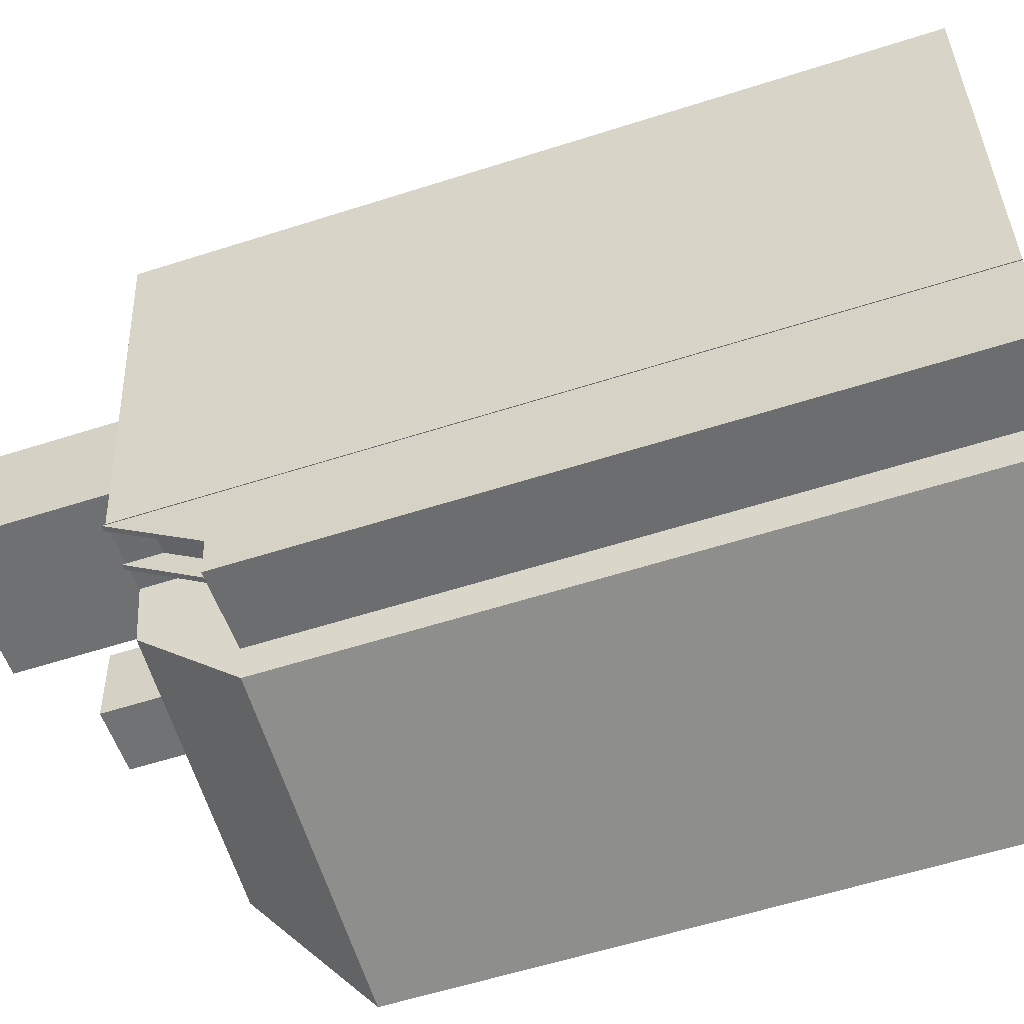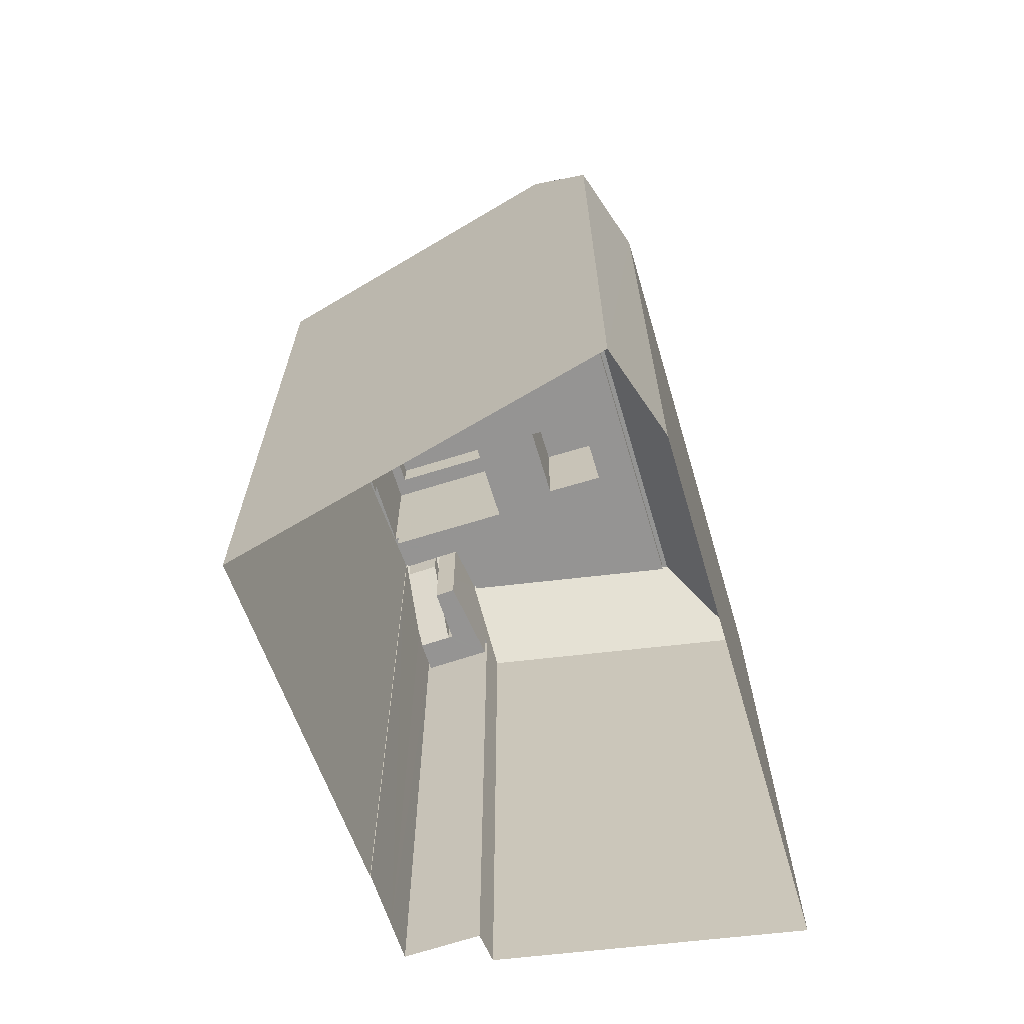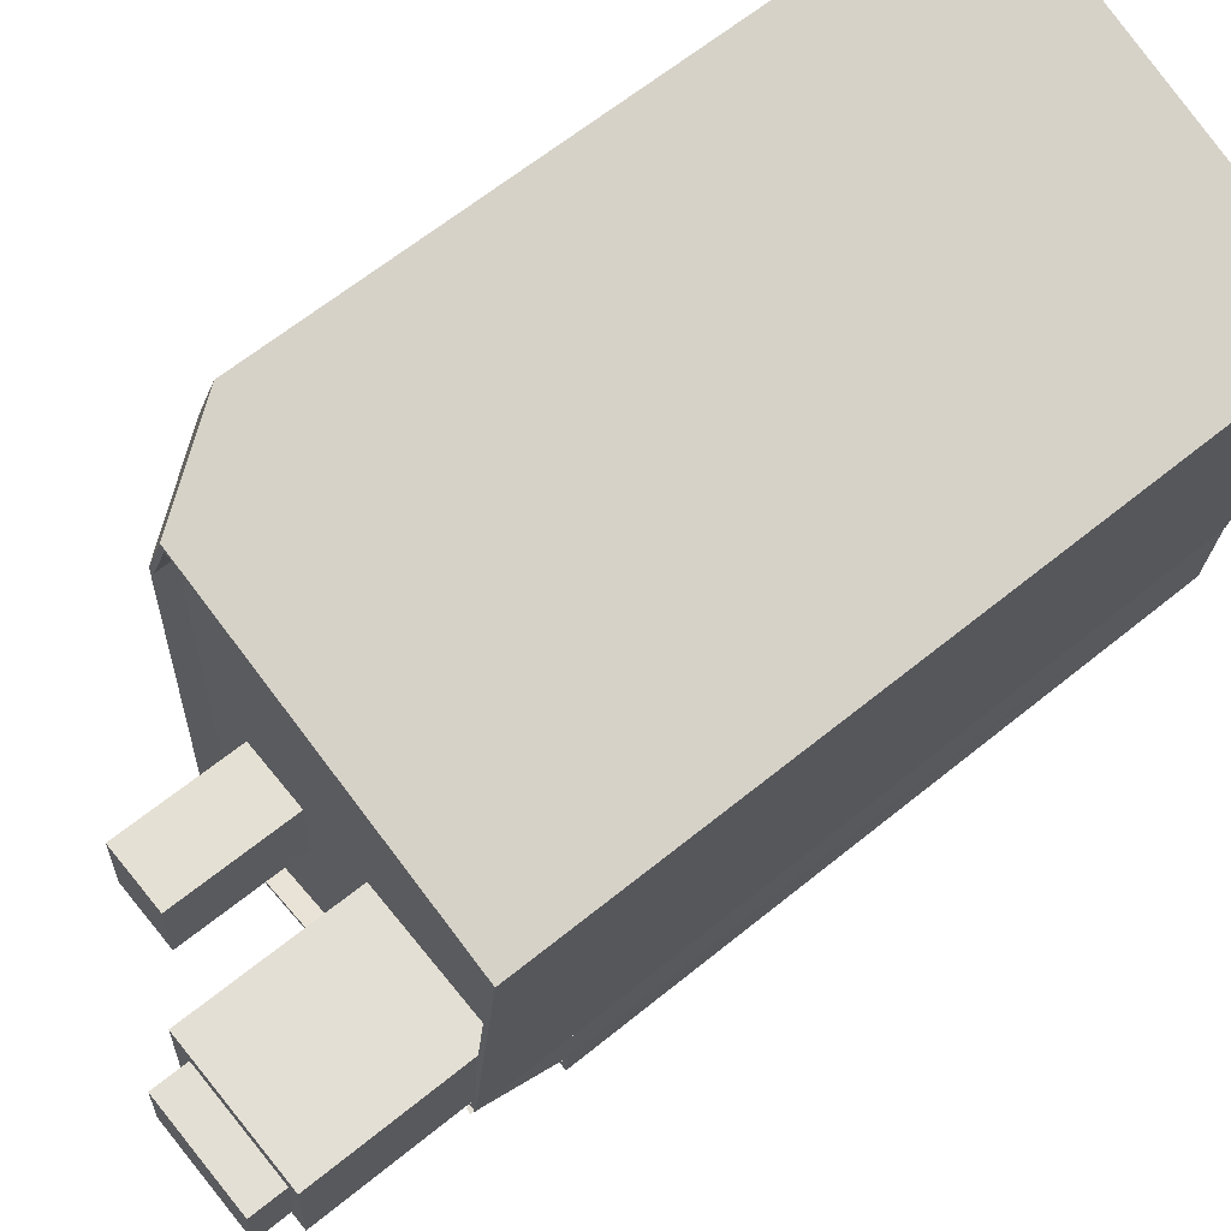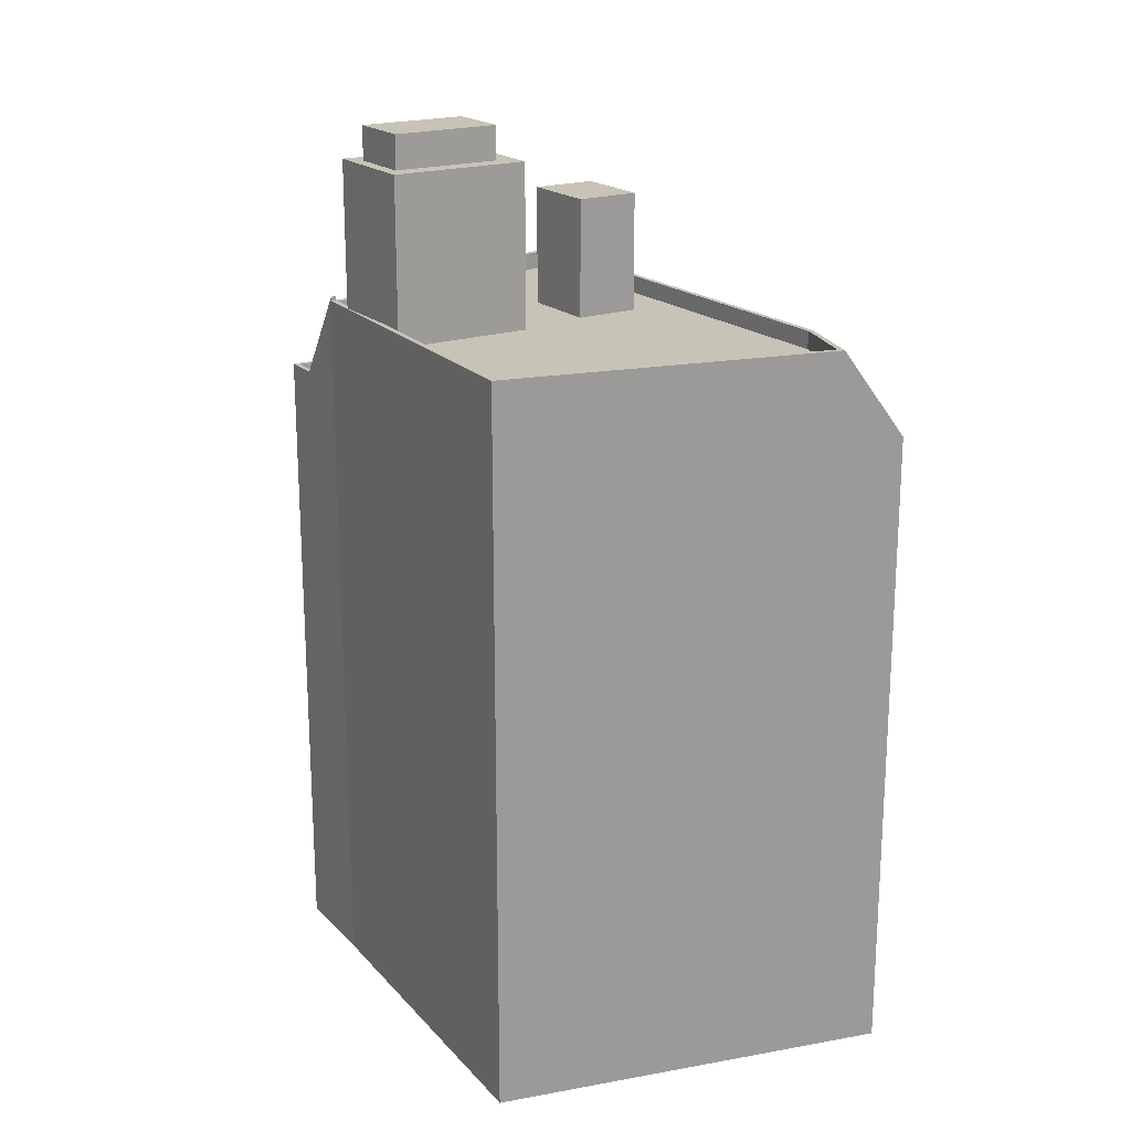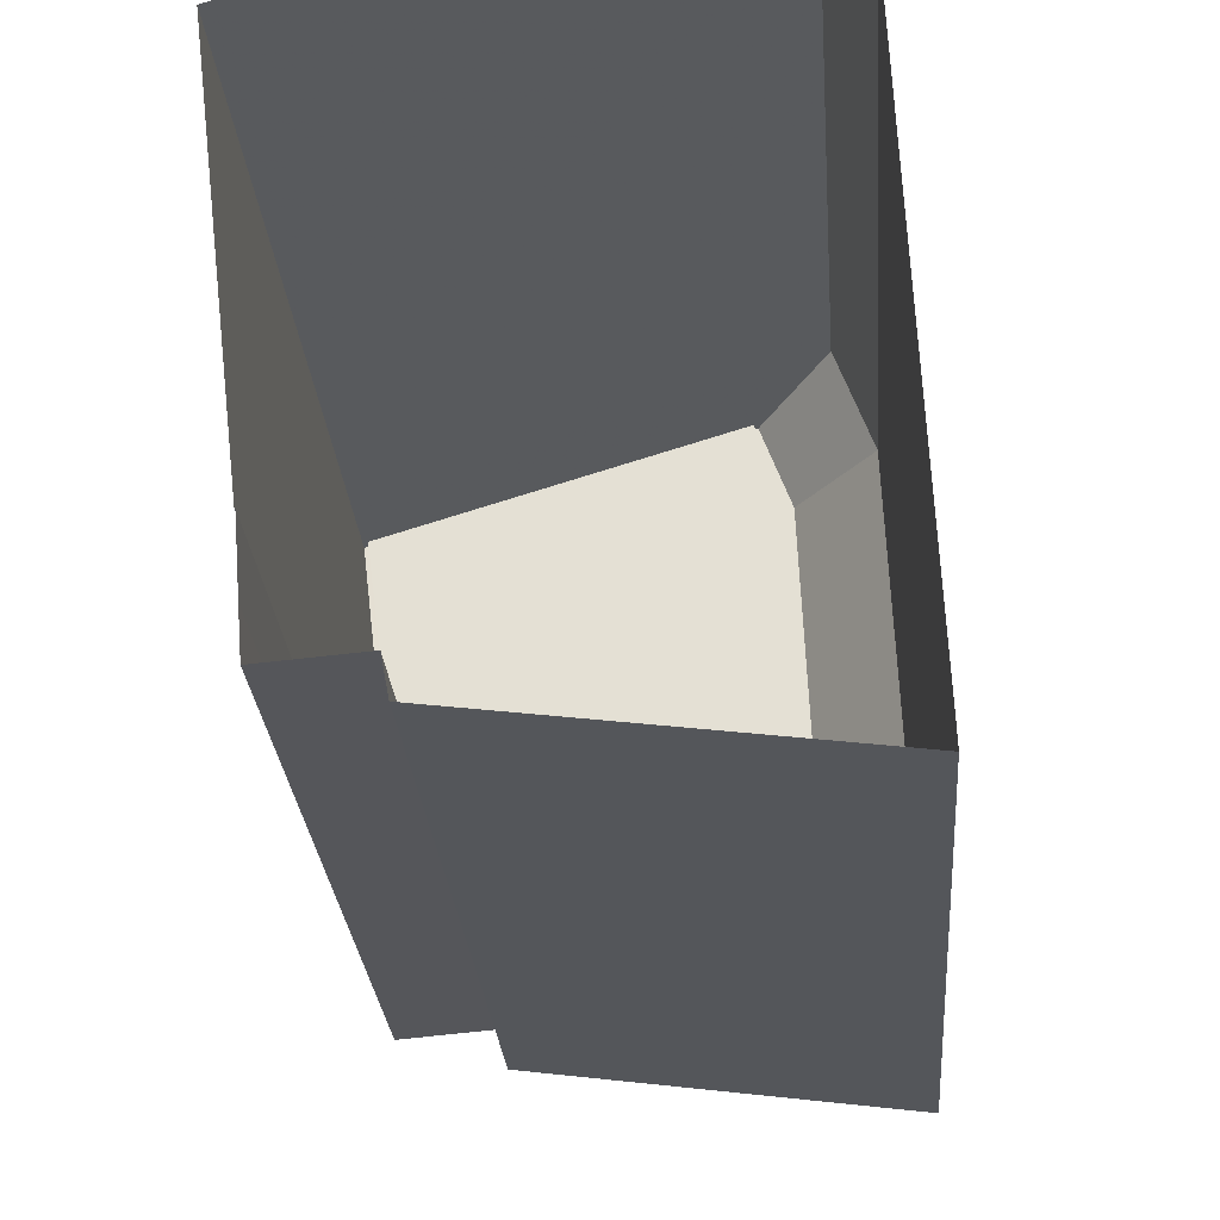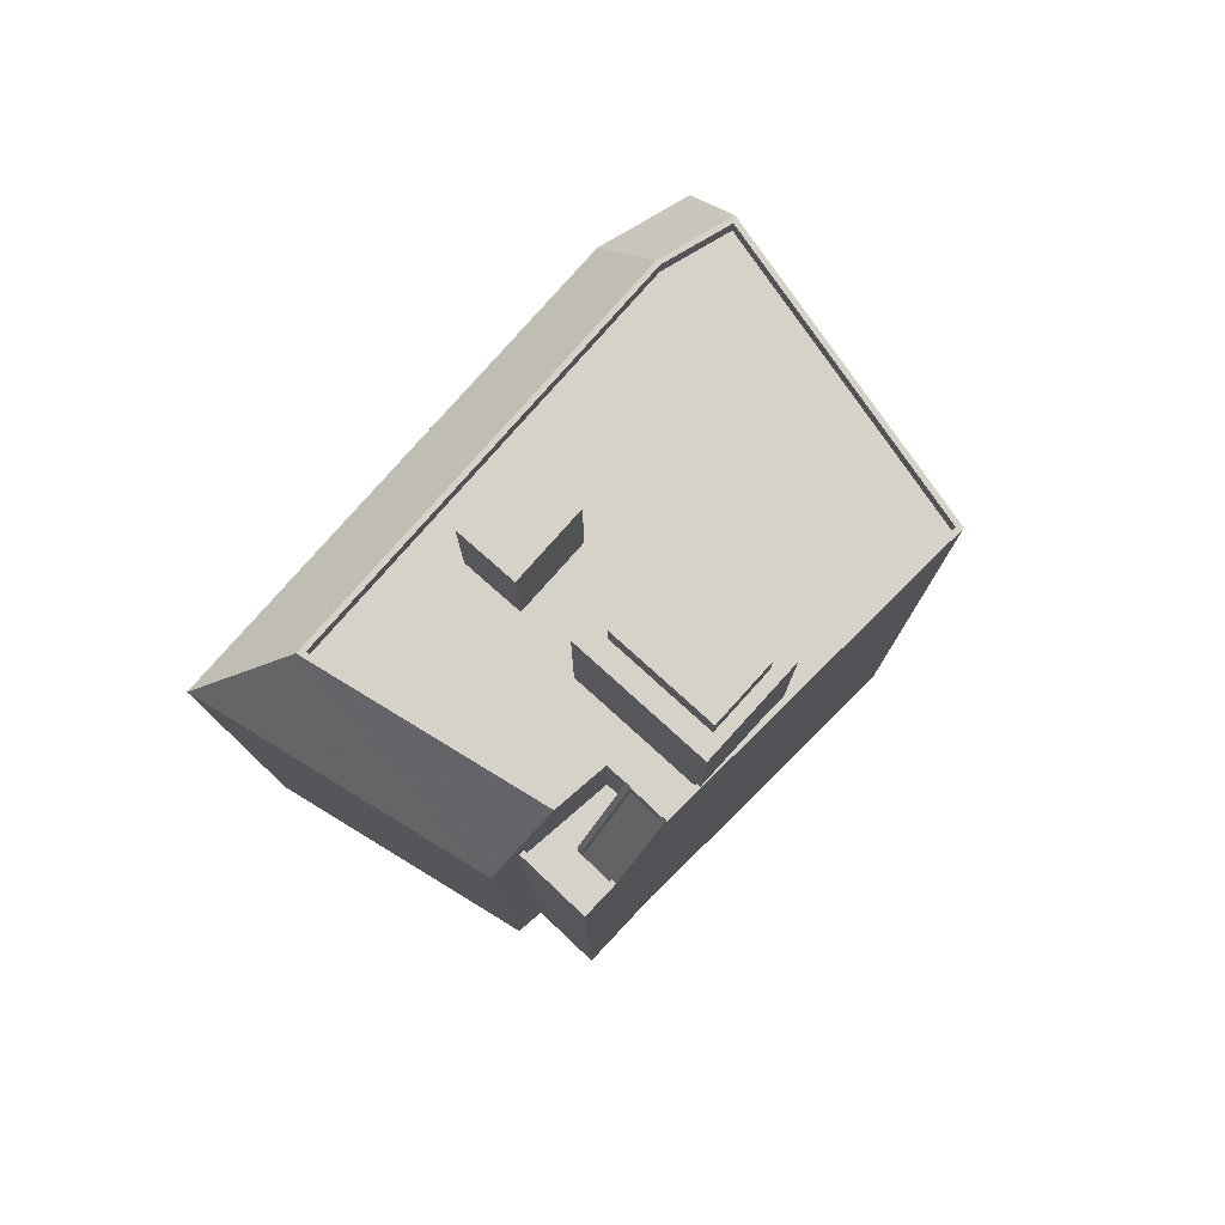
<metadata>
{"format":"obj","ext":"obj","renderer":"f3d","projection":"perspective","resolution":1024,"background":"white","views":[{"elev":-58.1,"azim":108.4,"up":"+Y"},{"elev":-67.1,"azim":-166.1,"up":"+Z"},{"elev":64.2,"azim":50.7,"up":"+Y"},{"elev":19.7,"azim":144.5,"up":"+Z"},{"elev":-26.2,"azim":-175.8,"up":"+Y"},{"elev":78.5,"azim":38.7,"up":"+Z"}]}
</metadata>
<code>
v 1.229e+04 -1.525e+04 17.47
v 1.229e+04 -1.524e+04 17.47
v 1.229e+04 -1.525e+04 17.47
v 1.228e+04 -1.524e+04 17.47
v 1.228e+04 -1.524e+04 17.47
v 1.229e+04 -1.525e+04 17.47
v 1.228e+04 -1.525e+04 17.47
v 1.229e+04 -1.525e+04 17.47
v 1.229e+04 -1.525e+04 17.47
v 1.229e+04 -1.525e+04 17.47
v 1.229e+04 -1.525e+04 34.52
v 1.229e+04 -1.525e+04 34.52
v 1.229e+04 -1.525e+04 34.52
v 1.229e+04 -1.525e+04 34.52
v 1.229e+04 -1.525e+04 34.52
v 1.229e+04 -1.525e+04 34.52
v 1.229e+04 -1.525e+04 34.52
v 1.229e+04 -1.525e+04 35.52
v 1.229e+04 -1.525e+04 35.52
v 1.229e+04 -1.525e+04 35.52
v 1.229e+04 -1.525e+04 35.52
v 1.229e+04 -1.525e+04 35.52
v 1.229e+04 -1.525e+04 35.52
v 1.229e+04 -1.525e+04 37.06
v 1.229e+04 -1.525e+04 37.06
v 1.229e+04 -1.525e+04 37.05
v 1.229e+04 -1.525e+04 35.52
v 1.229e+04 -1.525e+04 35.52
v 1.229e+04 -1.525e+04 38.07
v 1.229e+04 -1.525e+04 38.07
v 1.229e+04 -1.525e+04 38.07
v 1.229e+04 -1.525e+04 38.07
v 1.228e+04 -1.525e+04 37.96
v 1.228e+04 -1.524e+04 37.96
v 1.228e+04 -1.525e+04 37.96
v 1.229e+04 -1.525e+04 37.96
v 1.228e+04 -1.524e+04 37.96
v 1.228e+04 -1.524e+04 37.96
v 1.229e+04 -1.524e+04 37.96
v 1.229e+04 -1.525e+04 37.96
v 1.229e+04 -1.525e+04 37.96
v 1.229e+04 -1.525e+04 37.96
v 1.229e+04 -1.525e+04 37.96
v 1.229e+04 -1.525e+04 37.96
v 1.229e+04 -1.524e+04 37.96
v 1.229e+04 -1.525e+04 37.96
v 1.229e+04 -1.525e+04 37.96
v 1.229e+04 -1.525e+04 37.96
v 1.228e+04 -1.524e+04 37.96
v 1.229e+04 -1.525e+04 37.96
v 1.229e+04 -1.525e+04 37.96
v 1.229e+04 -1.525e+04 37.96
v 1.229e+04 -1.525e+04 37.96
v 1.229e+04 -1.525e+04 37.96
v 1.229e+04 -1.525e+04 37.96
v 1.229e+04 -1.525e+04 37.96
v 1.229e+04 -1.525e+04 37.96
v 1.229e+04 -1.525e+04 37.96
v 1.228e+04 -1.525e+04 37.46
v 1.228e+04 -1.525e+04 37.46
v 1.228e+04 -1.525e+04 37.46
v 1.228e+04 -1.525e+04 37.46
v 1.229e+04 -1.525e+04 37.46
v 1.228e+04 -1.525e+04 37.46
v 1.228e+04 -1.525e+04 37.46
v 1.229e+04 -1.525e+04 37.46
v 1.229e+04 -1.525e+04 37.46
v 1.229e+04 -1.525e+04 37.46
v 1.229e+04 -1.525e+04 37.46
v 1.229e+04 -1.525e+04 37.46
v 1.229e+04 -1.525e+04 37.46
v 1.228e+04 -1.524e+04 37.46
v 1.229e+04 -1.524e+04 37.46
v 1.228e+04 -1.524e+04 37.46
v 1.229e+04 -1.525e+04 37.46
v 1.229e+04 -1.525e+04 37.46
v 1.229e+04 -1.525e+04 37.46
v 1.229e+04 -1.525e+04 42.09
v 1.229e+04 -1.525e+04 42.09
v 1.229e+04 -1.525e+04 42.09
v 1.229e+04 -1.525e+04 42.09
v 1.229e+04 -1.525e+04 42.09
v 1.229e+04 -1.525e+04 42.09
v 1.229e+04 -1.525e+04 42.09
v 1.229e+04 -1.525e+04 42.09
v 1.229e+04 -1.525e+04 42.09
v 1.229e+04 -1.525e+04 42.09
v 1.229e+04 -1.525e+04 43.04
v 1.229e+04 -1.525e+04 43.04
v 1.229e+04 -1.525e+04 43.04
v 1.229e+04 -1.525e+04 43.04
v 1.228e+04 -1.525e+04 40.81
v 1.228e+04 -1.525e+04 40.81
v 1.228e+04 -1.525e+04 40.81
v 1.228e+04 -1.525e+04 40.81
v 1.228e+04 -1.524e+04 35.48
v 1.228e+04 -1.524e+04 35.48
v 1.229e+04 -1.525e+04 35.48
v 1.228e+04 -1.525e+04 35.48
v 1.229e+04 -1.525e+04 35.48
v 1.229e+04 -1.525e+04 35.48
v 1.229e+04 -1.525e+04 35.48
v 1.229e+04 -1.525e+04 35.52
v 1.229e+04 -1.525e+04 35.48
v 1.229e+04 -1.525e+04 37.75
v 1.229e+04 -1.525e+04 37.78
v 1.229e+04 -1.525e+04 35.48
v 1.229e+04 -1.524e+04 35.48
v 1.229e+04 -1.525e+04 35.48
f 1 2 3
f 4 2 5
f 6 7 8
f 9 8 10
f 8 7 5
f 10 8 1
f 1 5 2
f 8 5 1
f 11 12 13
f 14 15 16
f 12 16 17
f 13 12 17
f 16 15 17
f 18 19 20
f 21 20 22
f 22 20 23
f 20 19 23
f 11 24 12
f 12 24 25
f 26 24 11
f 27 28 29
f 30 27 29
f 31 21 22
f 31 32 21
f 33 34 35
f 33 35 36
f 37 38 34
f 39 40 41
f 42 41 43
f 44 39 45
f 46 47 48
f 37 34 49
f 43 50 48
f 46 48 51
f 52 53 54
f 36 54 55
f 53 51 56
f 33 49 34
f 36 55 33
f 57 55 54
f 54 56 57
f 40 58 50
f 39 44 40
f 56 51 50
f 41 40 50
f 43 41 50
f 50 51 48
f 53 56 54
f 59 60 61
f 62 63 64
f 60 65 61
f 62 66 63
f 66 67 68
f 69 70 68
f 65 71 62
f 65 62 61
f 67 69 68
f 67 66 71
f 62 71 66
f 59 72 60
f 72 73 74
f 73 75 76
f 64 72 59
f 77 64 63
f 77 75 73
f 77 73 72
f 77 72 64
f 37 39 38
f 37 45 39
f 78 79 80
f 81 79 78
f 82 81 83
f 81 78 83
f 84 85 80
f 80 85 78
f 86 82 83
f 87 85 84
f 86 87 82
f 87 86 85
f 88 89 90
f 91 88 90
f 92 93 94
f 92 95 93
f 34 38 96
f 96 38 97
f 98 36 35
f 98 35 99
f 99 34 96
f 35 34 99
f 20 11 13
f 20 21 11
f 17 100 13
f 13 100 20
f 100 18 20
f 10 23 9
f 10 22 23
f 8 9 101
f 101 23 19
f 101 9 23
f 10 1 102
f 10 102 22
f 22 42 31
f 31 42 43
f 103 22 102
f 103 42 22
f 30 53 52
f 30 52 27
f 104 16 27
f 16 104 14
f 27 105 104
f 52 105 27
f 28 16 12
f 28 27 16
f 53 30 29
f 51 53 29
f 48 32 31
f 43 48 31
f 25 106 28
f 25 28 12
f 51 29 46
f 106 46 28
f 46 29 28
f 32 48 47
f 32 47 21
f 26 11 21
f 47 26 21
f 37 72 74
f 37 49 72
f 45 74 73
f 45 37 74
f 68 70 50
f 58 68 50
f 44 45 73
f 76 44 73
f 56 70 69
f 56 50 70
f 57 69 67
f 57 56 69
f 55 67 71
f 55 57 67
f 55 71 65
f 33 55 65
f 72 49 60
f 60 33 65
f 60 49 33
f 44 76 75
f 81 44 75
f 87 40 44
f 82 87 44
f 44 81 82
f 40 87 58
f 87 84 58
f 58 66 68
f 58 84 66
f 66 84 80
f 66 80 63
f 79 77 63
f 80 79 63
f 81 77 79
f 81 75 77
f 83 90 89
f 86 83 89
f 85 89 88
f 85 86 89
f 78 88 91
f 78 85 88
f 78 91 90
f 83 78 90
f 64 94 62
f 64 92 94
f 94 61 62
f 94 93 61
f 93 95 59
f 61 93 59
f 59 92 64
f 59 95 92
f 102 3 107
f 102 1 3
f 2 108 107
f 3 2 107
f 8 101 98
f 6 8 98
f 98 7 6
f 98 99 7
f 99 5 7
f 99 96 5
f 96 4 5
f 96 97 4
f 108 2 4
f 97 108 4
f 14 104 109
f 15 14 109
f 15 109 100
f 17 15 100
f 97 39 108
f 38 39 97
f 41 108 39
f 41 107 108
f 104 105 109
f 103 102 107
f 25 24 106
f 103 107 41
f 42 103 41
f 46 106 47
f 106 24 47
f 24 26 47
f 105 54 109
f 105 52 54
f 98 101 19
f 98 19 36
f 18 109 36
f 18 100 109
f 19 18 36
f 54 36 109

</code>
